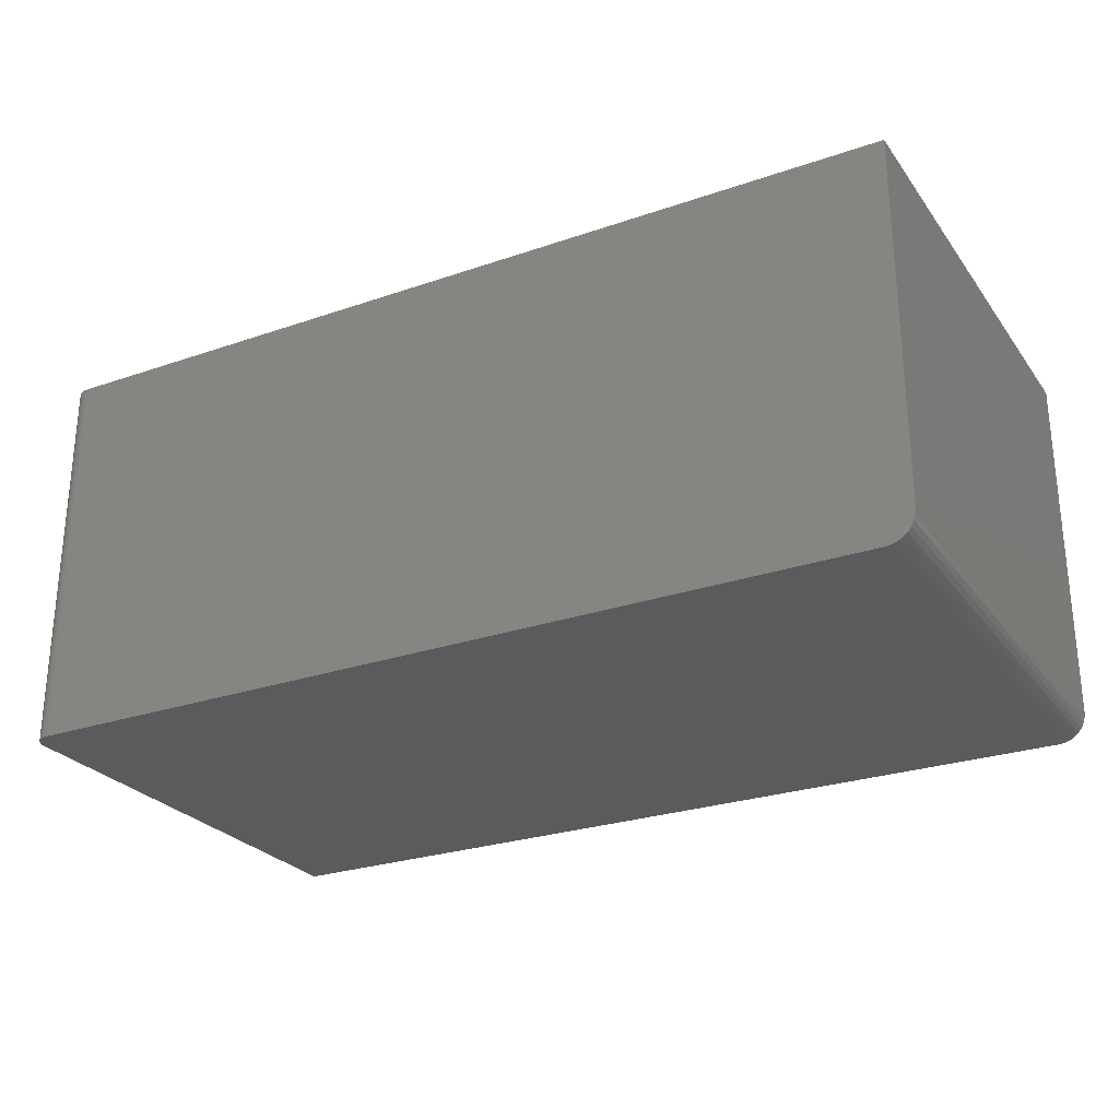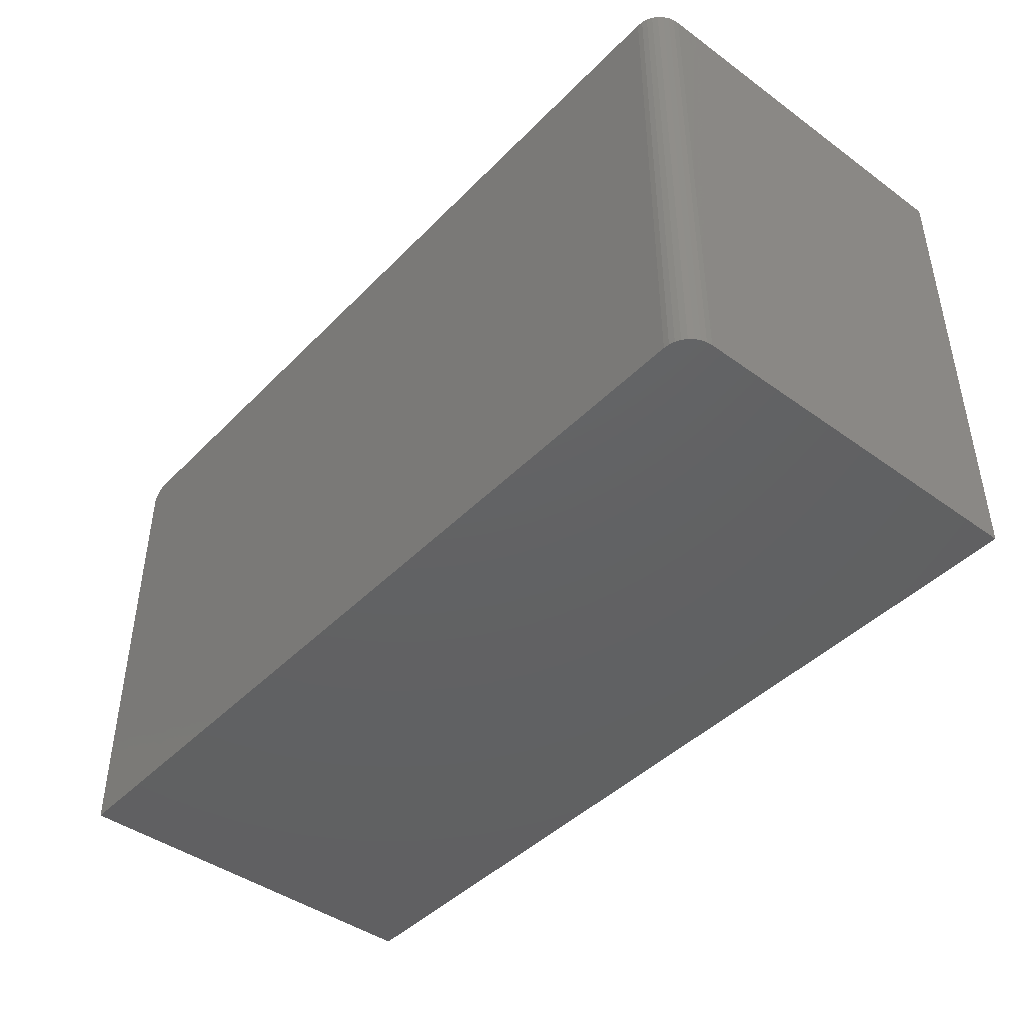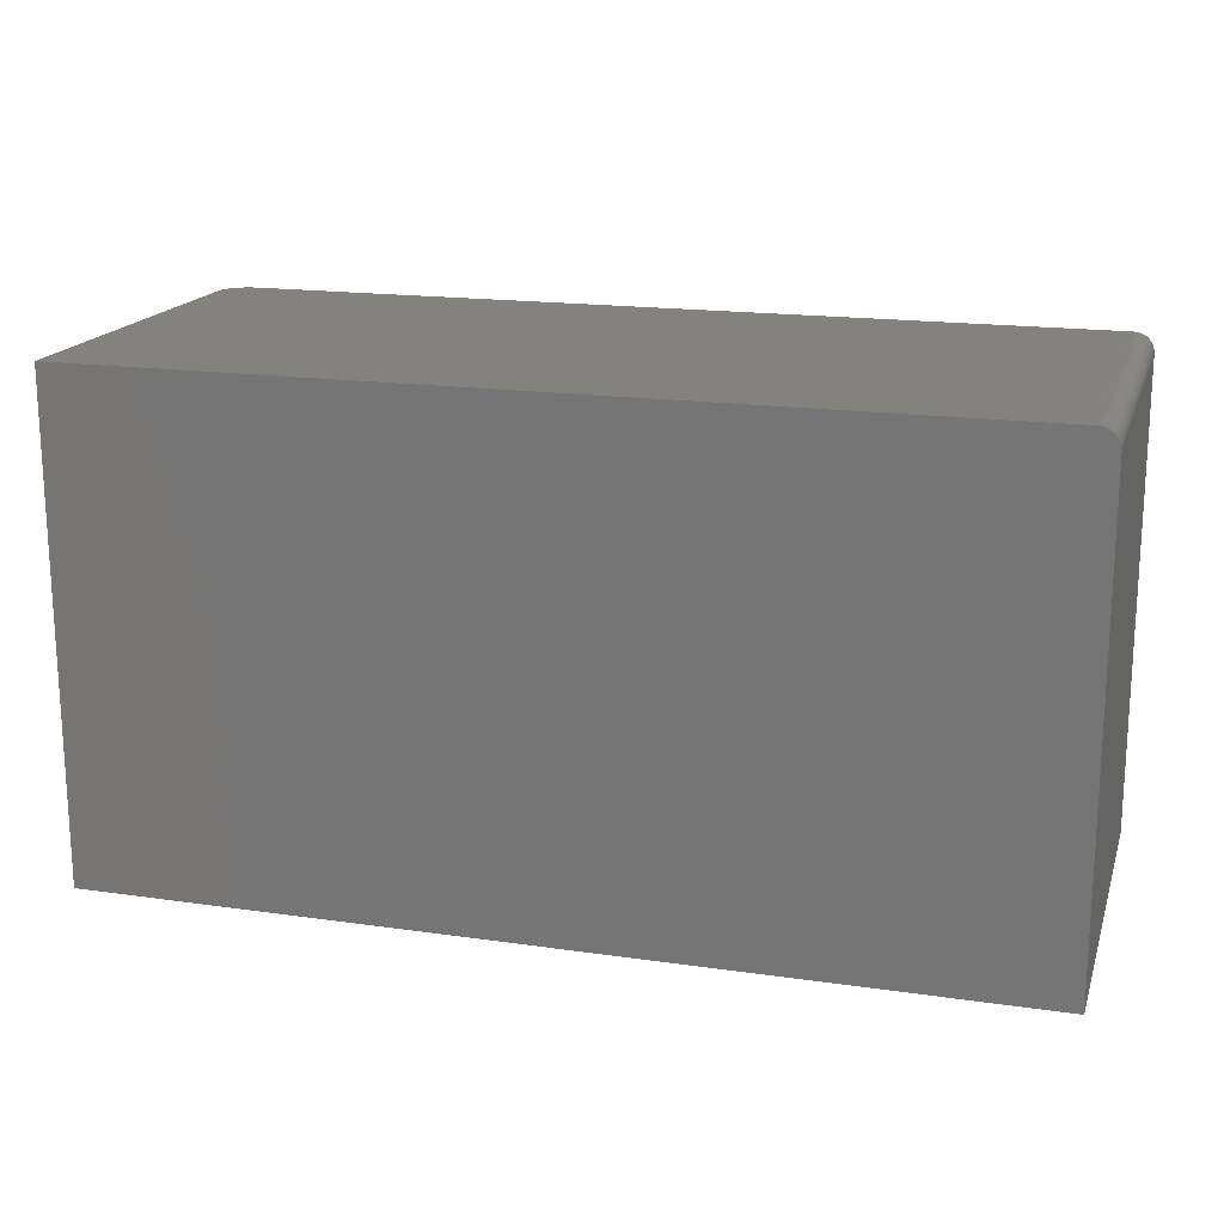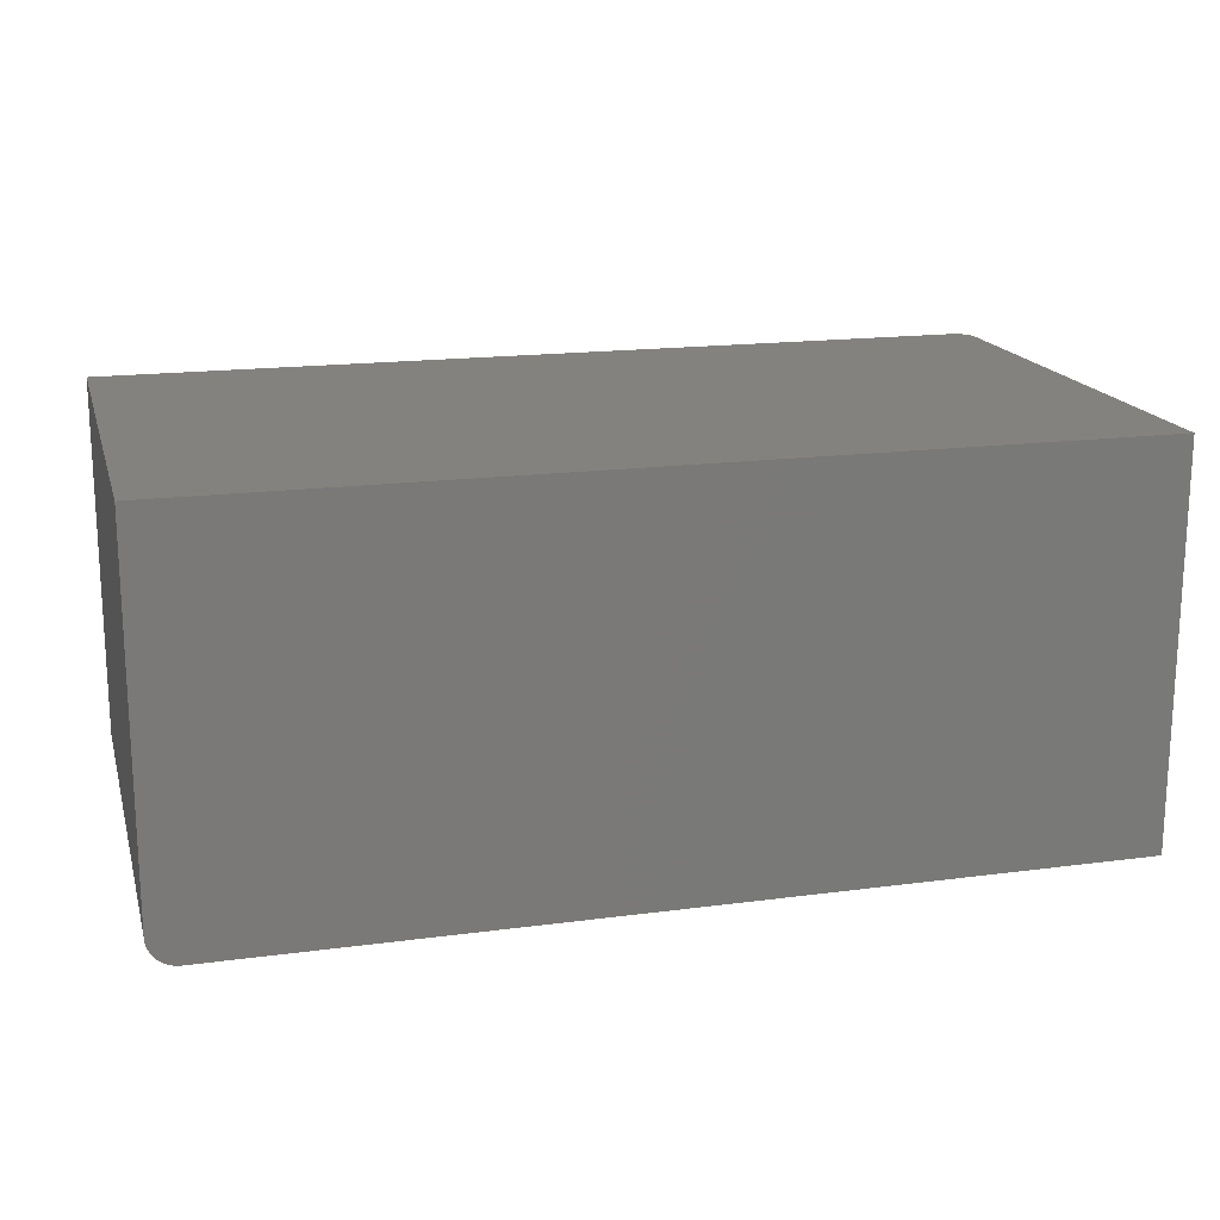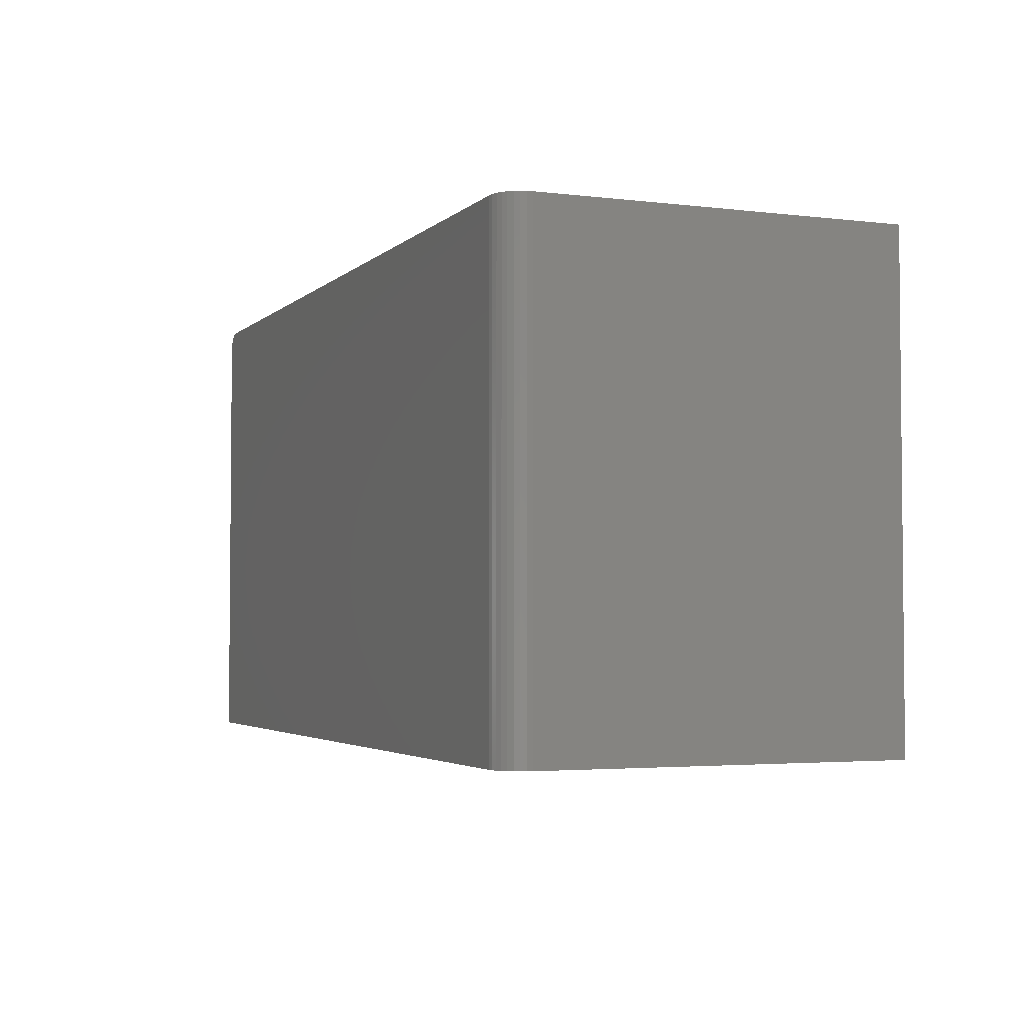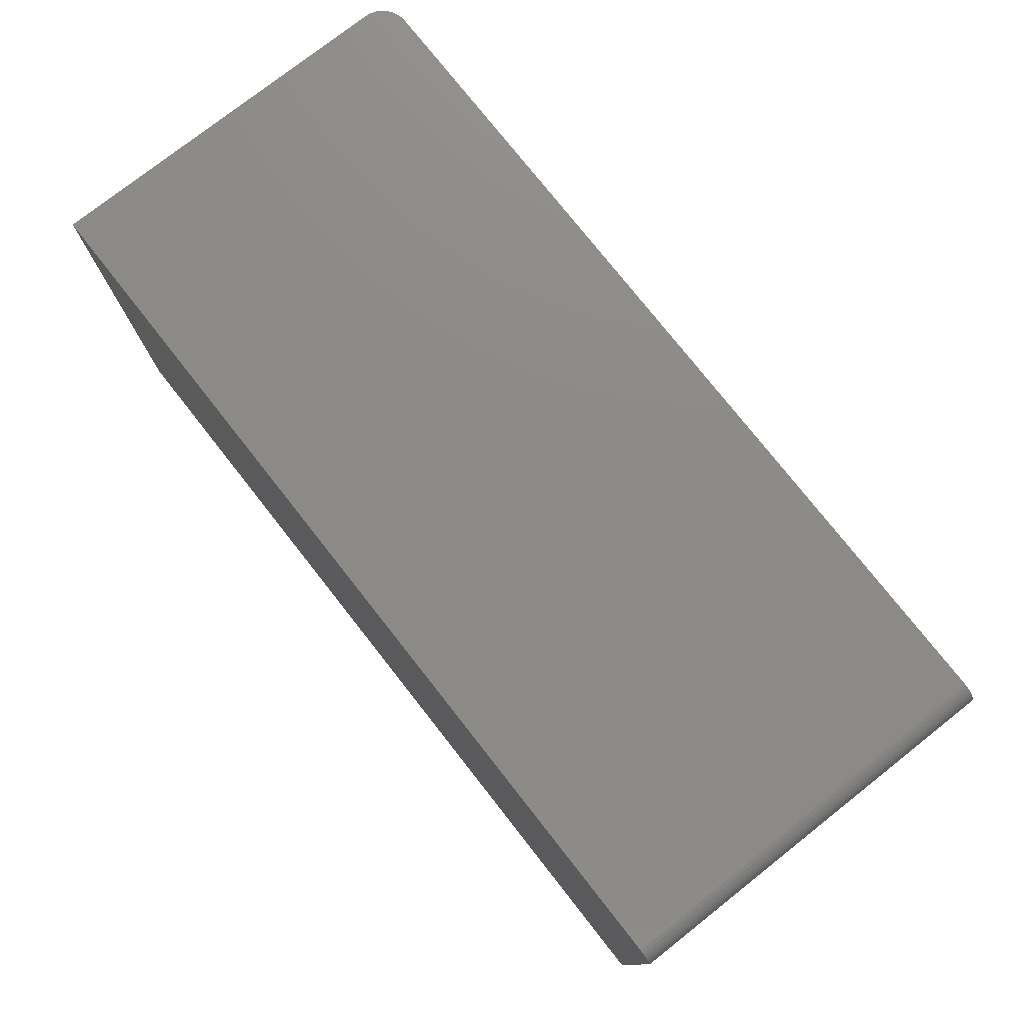
<metadata>
{"format":"stl","ext":"stl","renderer":"f3d","projection":"perspective","resolution":1024,"background":"white","views":[{"elev":-26.5,"azim":28.3,"up":"+Y"},{"elev":-43.8,"azim":49.6,"up":"+Z"},{"elev":17.5,"azim":-164.1,"up":"+Z"},{"elev":17.3,"azim":165.2,"up":"+Y"},{"elev":-3.3,"azim":67.6,"up":"+Z"},{"elev":76.9,"azim":-128.2,"up":"+Z"}]}
</metadata>
<code>
# stl→obj: 40 verts, 76 faces
v -0.7188 -0.6484 0.399
v -0.7248 -0.6484 0.3984
v -0.7307 -0.6484 0.3966
v 0.7031 -0.6484 0.399
v -0.7361 -0.6484 0.3937
v -0.7408 -0.6484 0.3899
v -0.7447 -0.6484 0.3851
v -0.7476 -0.6484 0.3797
v -0.7494 -0.6484 0.3739
v -0.75 -0.6484 0.3678
v -0.75 -0.6484 -0.4062
v 0.7031 -0.6484 -0.4062
v -0.7188 4.817e-17 0.399
v 0.7363 -0.6347 0.399
v 0.7211 -0.6449 0.399
v 0.7292 -0.6405 0.399
v 0.7123 -0.6475 0.399
v 0.7421 -0.6276 0.399
v 0.7464 -0.6195 0.399
v 0.7491 -0.6107 0.399
v 0.75 -0.6016 0.399
v 0.75 2.112e-16 0.399
v -0.7307 4.671e-17 0.3966
v -0.7248 4.746e-17 0.3984
v 0.75 1.665e-16 -0.4062
v -0.75 0 -0.4062
v -0.75 4.297e-17 0.3678
v -0.7494 4.337e-17 0.3739
v -0.7476 4.389e-17 0.3797
v -0.7447 4.451e-17 0.3851
v -0.7408 4.521e-17 0.3899
v -0.7361 4.595e-17 0.3937
v 0.75 -0.6016 -0.4062
v 0.7491 -0.6107 -0.4062
v 0.7464 -0.6195 -0.4062
v 0.7421 -0.6276 -0.4062
v 0.7363 -0.6347 -0.4062
v 0.7292 -0.6405 -0.4062
v 0.7211 -0.6449 -0.4062
v 0.7123 -0.6475 -0.4062
f 1 2 3
f 4 1 3
f 4 3 5
f 4 5 6
f 4 6 7
f 4 7 8
f 4 8 9
f 4 9 10
f 4 10 11
f 4 11 12
f 4 13 1
f 14 15 16
f 17 15 14
f 17 14 18
f 17 18 19
f 17 19 20
f 17 20 21
f 17 21 22
f 17 22 13
f 17 13 4
f 23 24 13
f 22 25 26
f 22 26 27
f 22 27 28
f 22 28 29
f 22 29 30
f 22 30 31
f 22 31 32
f 22 32 23
f 22 23 13
f 10 27 11
f 11 27 26
f 27 10 28
f 28 10 9
f 28 9 29
f 29 9 8
f 29 8 30
f 30 8 7
f 30 7 31
f 31 7 6
f 31 6 32
f 32 6 5
f 32 5 23
f 23 5 3
f 23 3 24
f 24 3 2
f 24 2 13
f 13 2 1
f 33 25 21
f 21 25 22
f 33 34 35
f 25 33 35
f 25 35 36
f 25 36 37
f 25 37 38
f 25 38 39
f 25 39 40
f 25 40 12
f 25 12 11
f 25 11 26
f 33 21 34
f 34 21 20
f 34 20 35
f 35 20 19
f 35 19 36
f 36 19 18
f 36 18 37
f 37 18 14
f 37 14 38
f 38 14 16
f 38 16 39
f 39 16 15
f 39 15 40
f 40 15 17
f 40 17 12
f 12 17 4

</code>
